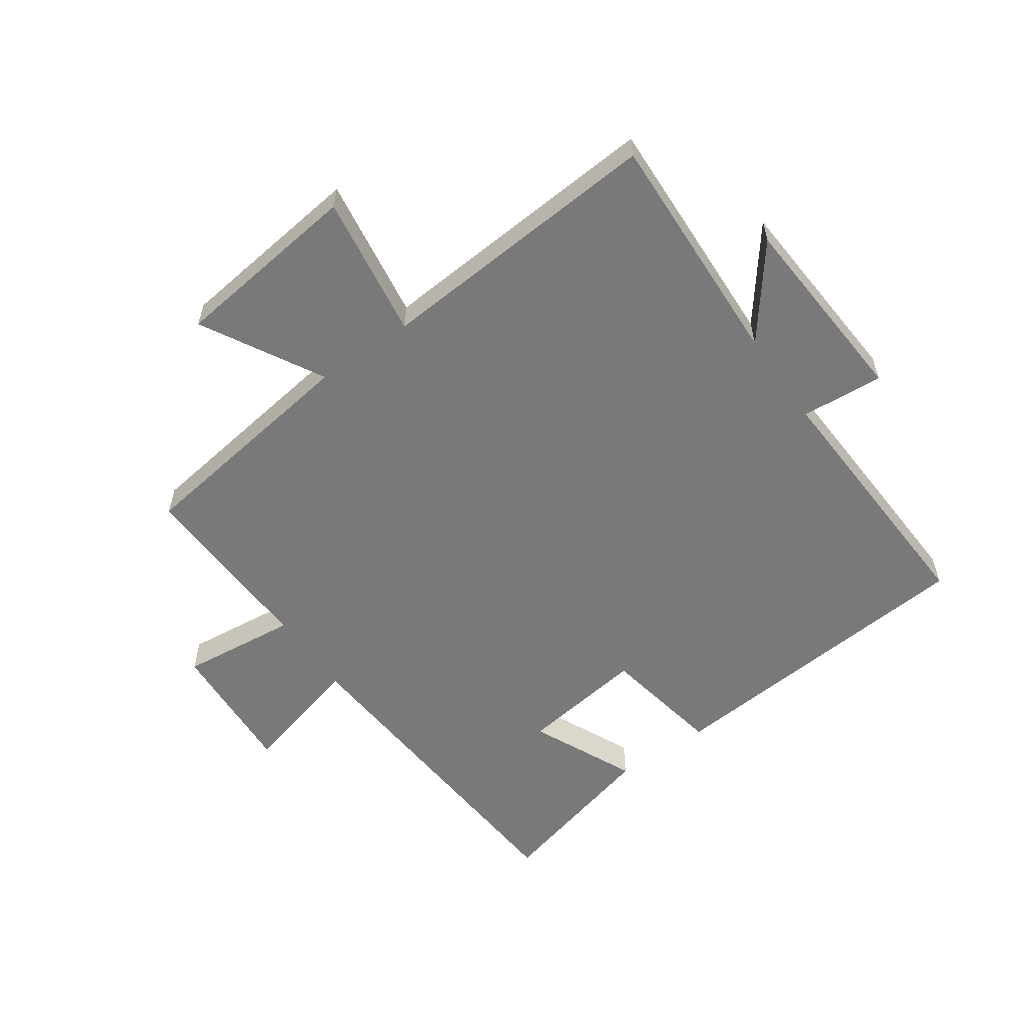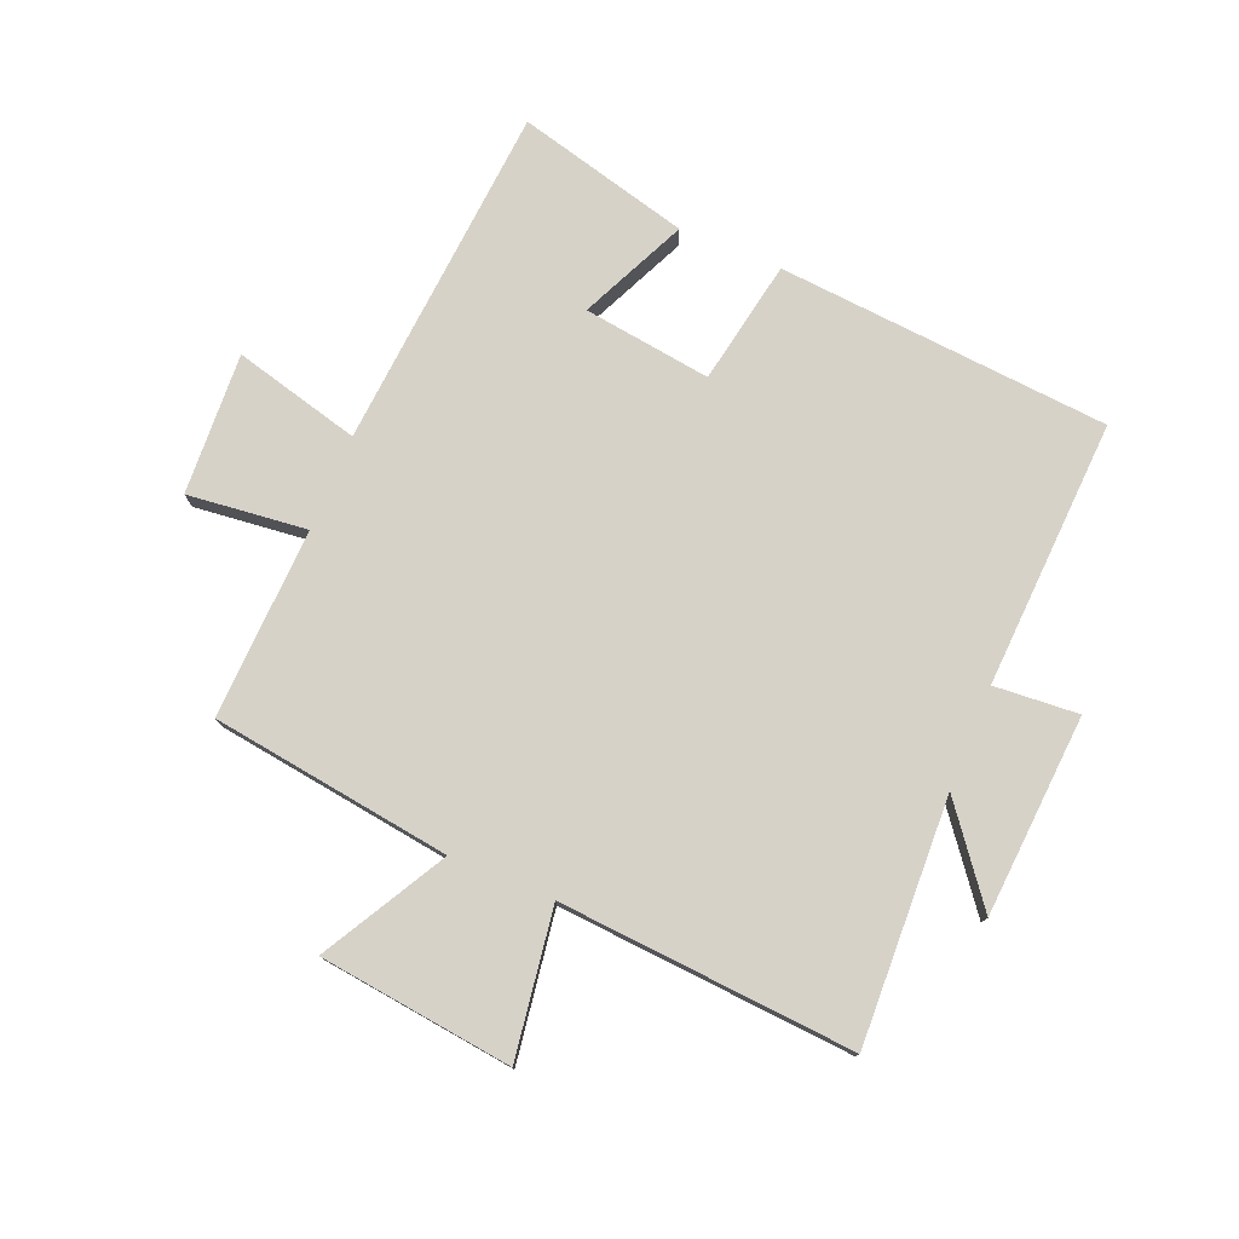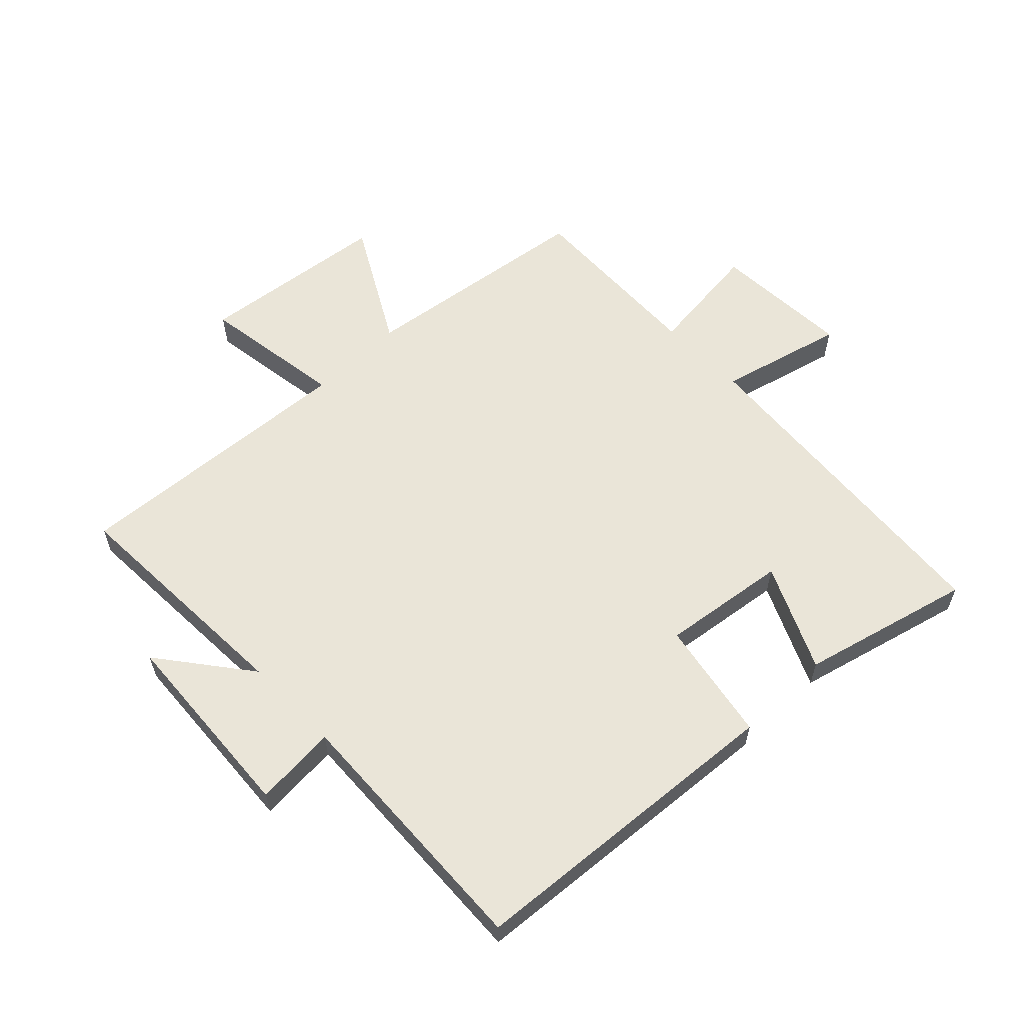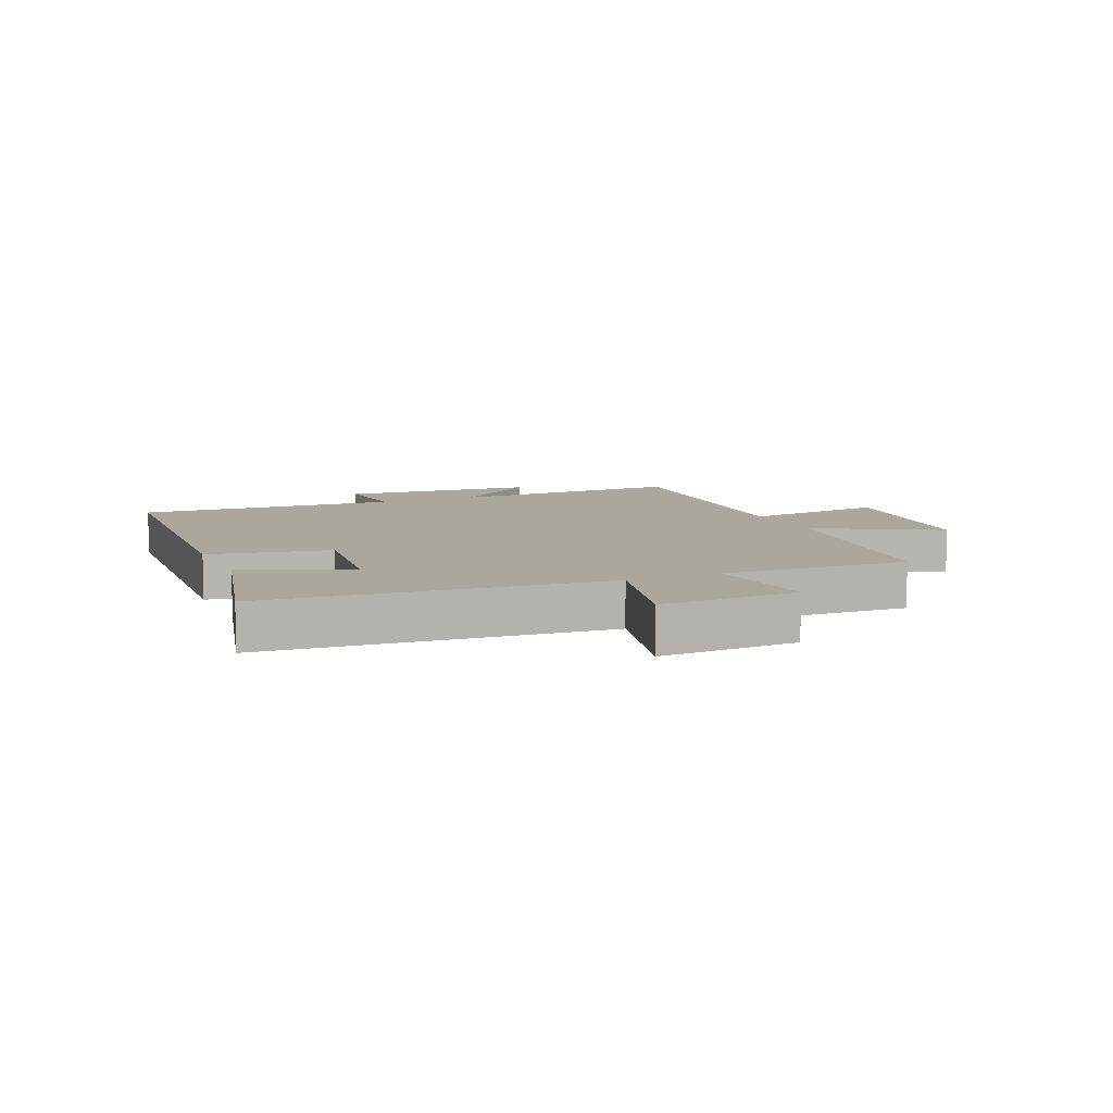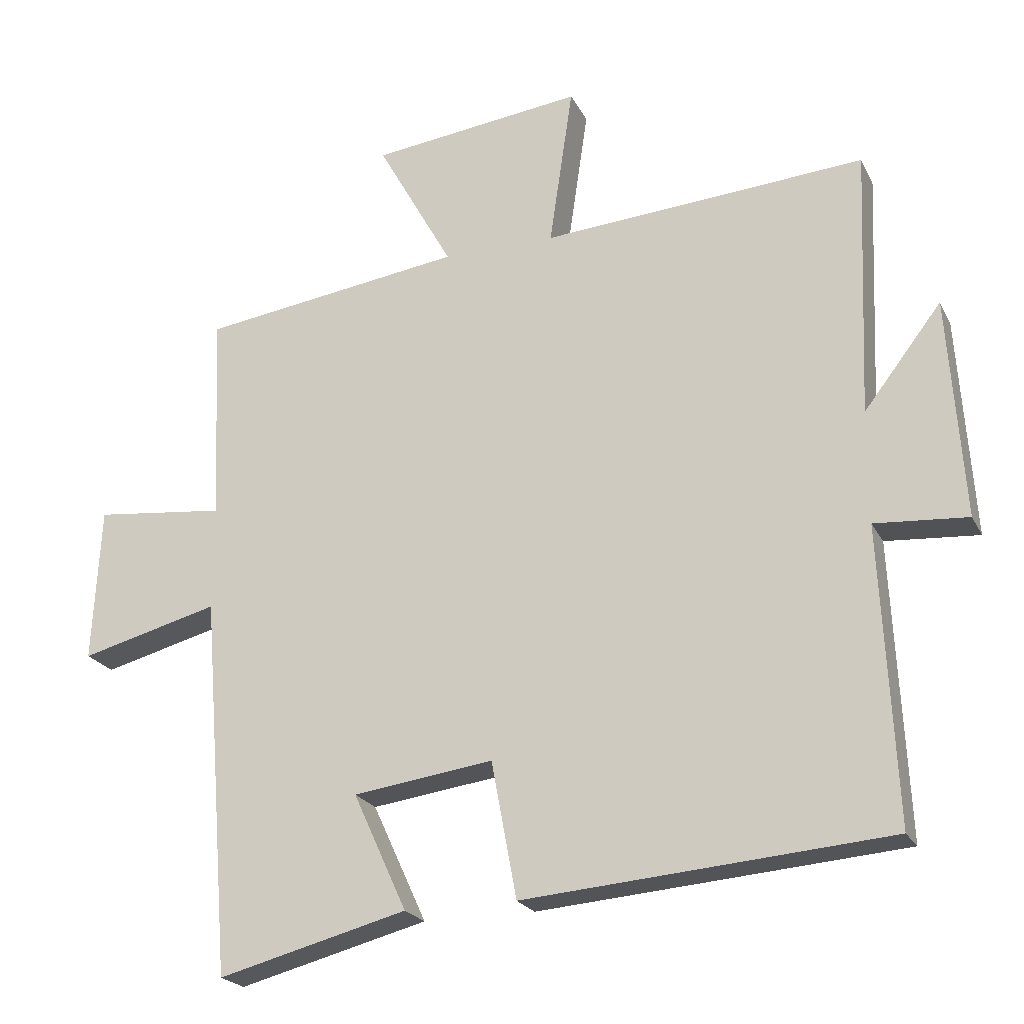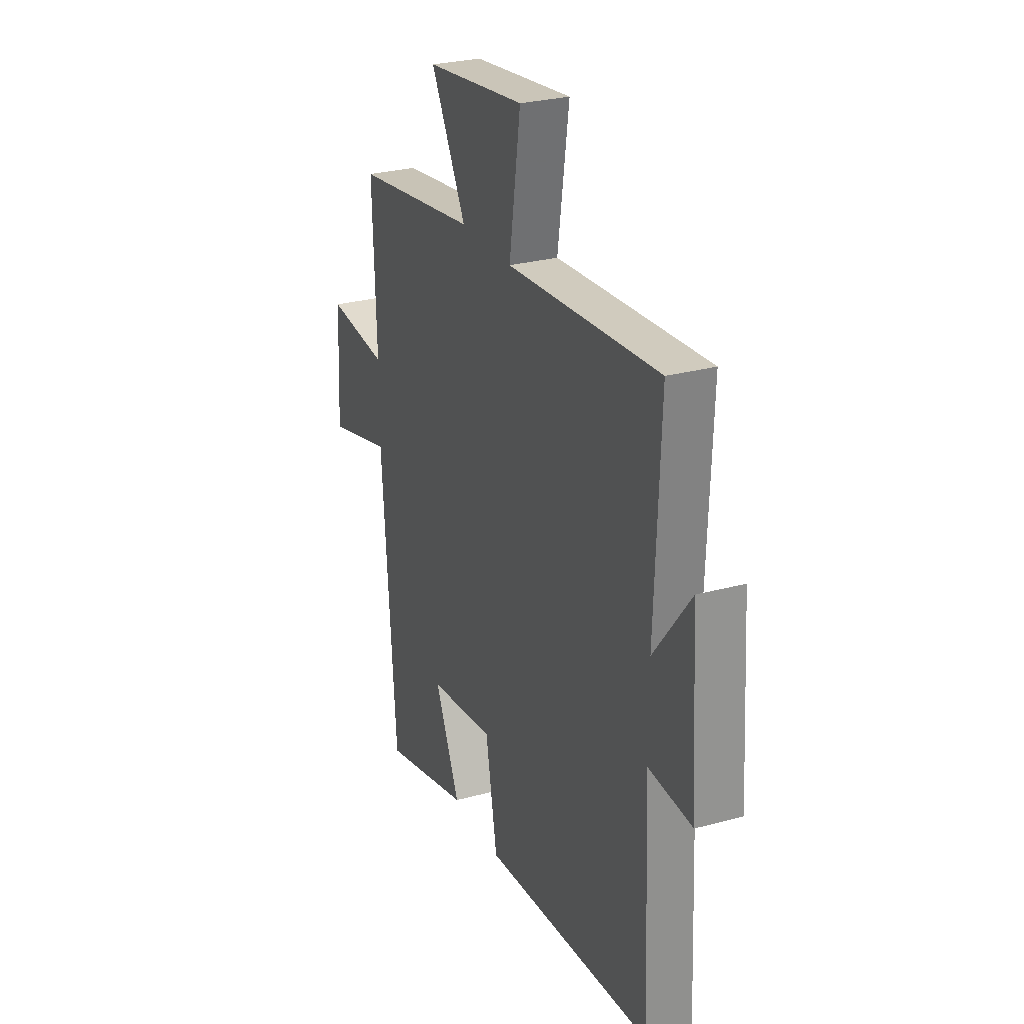
<metadata>
{"format":"obj","ext":"obj","renderer":"f3d","projection":"perspective","resolution":1024,"background":"white","views":[{"elev":-57.8,"azim":35.0,"up":"+Y"},{"elev":77.3,"azim":22.5,"up":"+Y"},{"elev":59.6,"azim":135.8,"up":"+Y"},{"elev":8.4,"azim":-113.7,"up":"+Y"},{"elev":-22.1,"azim":20.9,"up":"+Z"},{"elev":27.5,"azim":67.2,"up":"+Z"}]}
</metadata>
<code>
v 0.516 0.07 0.535
v 0.5 0.07 0.141
v 0.614 0.07 0.289
v 0.636 0.07 -0.035
v 0.5 0.07 -0.025
v 0.521 0.07 -0.457
v -0.014 0.07 -0.5
v -0.051 0.07 -0.3
v -0.257 0.07 -0.328
v -0.178 0.07 -0.5
v -0.456 0.07 -0.572
v -0.5 0.07 -0.015
v -0.704 0.07 -0.068
v -0.692 0.07 0.16
v -0.5 0.07 0.139
v -0.512 0.07 0.446
v -0.125 0.07 0.5
v -0.236 0.07 0.699
v 0.076 0.07 0.737
v 0.041 0.07 0.5
v 0.516 0 0.535
v 0.5 0 0.141
v 0.614 0 0.289
v 0.636 0 -0.035
v 0.5 0 -0.025
v 0.521 0 -0.457
v -0.014 0 -0.5
v -0.051 0 -0.3
v -0.257 0 -0.328
v -0.178 0 -0.5
v -0.456 0 -0.572
v -0.5 0 -0.015
v -0.704 0 -0.068
v -0.692 0 0.16
v -0.5 0 0.139
v -0.512 0 0.446
v -0.125 0 0.5
v -0.236 0 0.699
v 0.076 0 0.737
v 0.041 0 0.5
f 17 18 19 20
f 15 16 17 20
f 15 20 1 2
f 12 13 14 15
f 11 12 15
f 10 11 15
f 9 10 15
f 8 9 15 2
f 5 6 7 8
f 5 8 2
f 2 3 4 5
f 40 39 38 37
f 40 37 36 35
f 22 21 40 35
f 35 34 33 32
f 35 32 31
f 35 31 30
f 35 30 29
f 22 35 29 28
f 28 27 26 25
f 22 28 25
f 25 24 23 22
f 1 21 22 2
f 2 22 23 3
f 3 23 24 4
f 4 24 25 5
f 5 25 26 6
f 6 26 27 7
f 7 27 28 8
f 8 28 29 9
f 9 29 30 10
f 10 30 31 11
f 11 31 32 12
f 12 32 33 13
f 13 33 34 14
f 14 34 35 15
f 15 35 36 16
f 16 36 37 17
f 17 37 38 18
f 18 38 39 19
f 19 39 40 20
f 20 40 21 1

</code>
